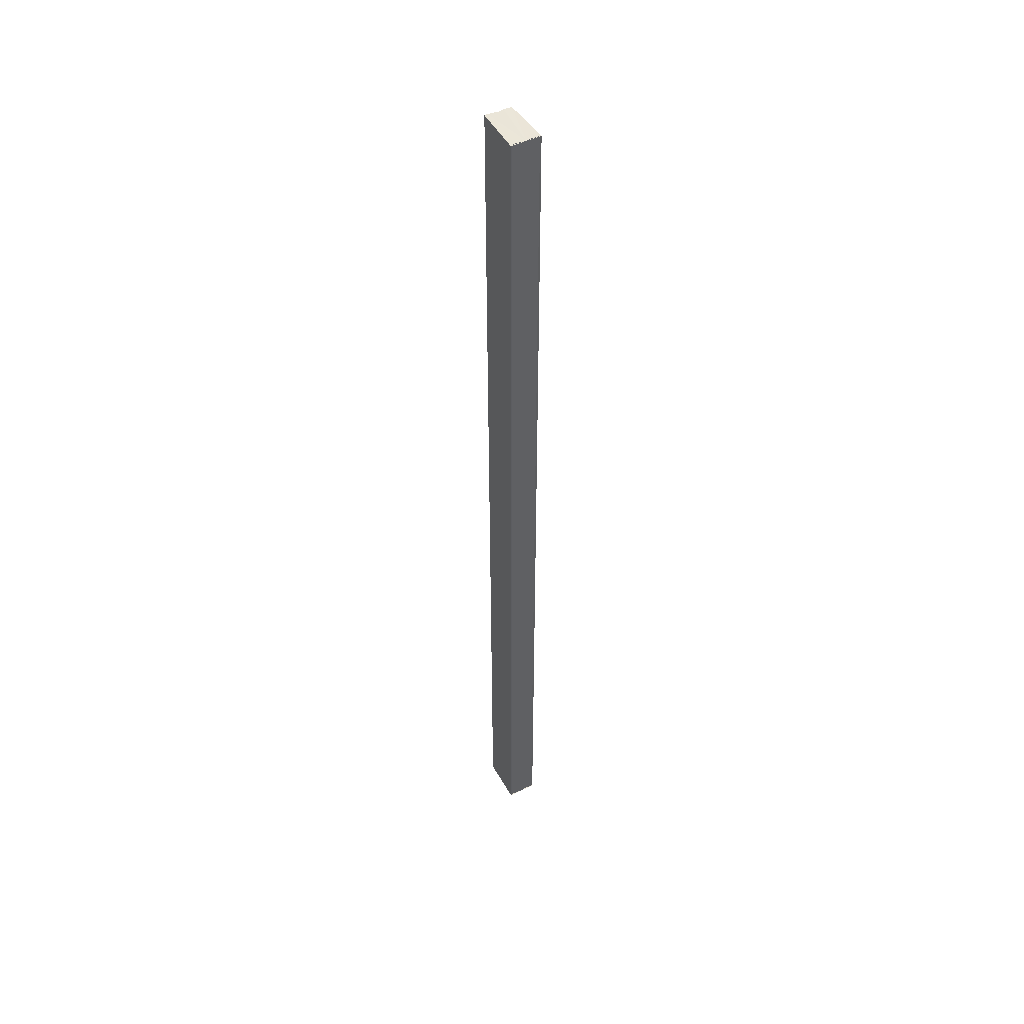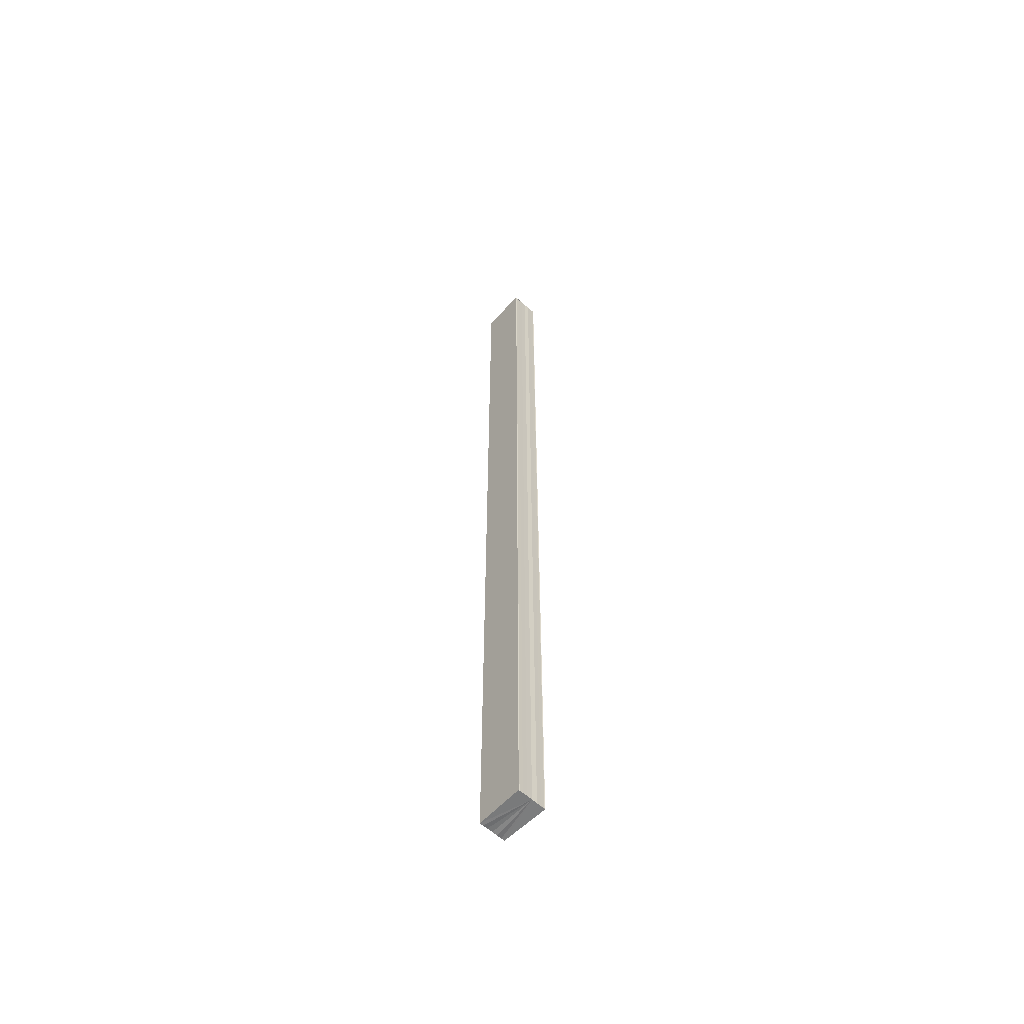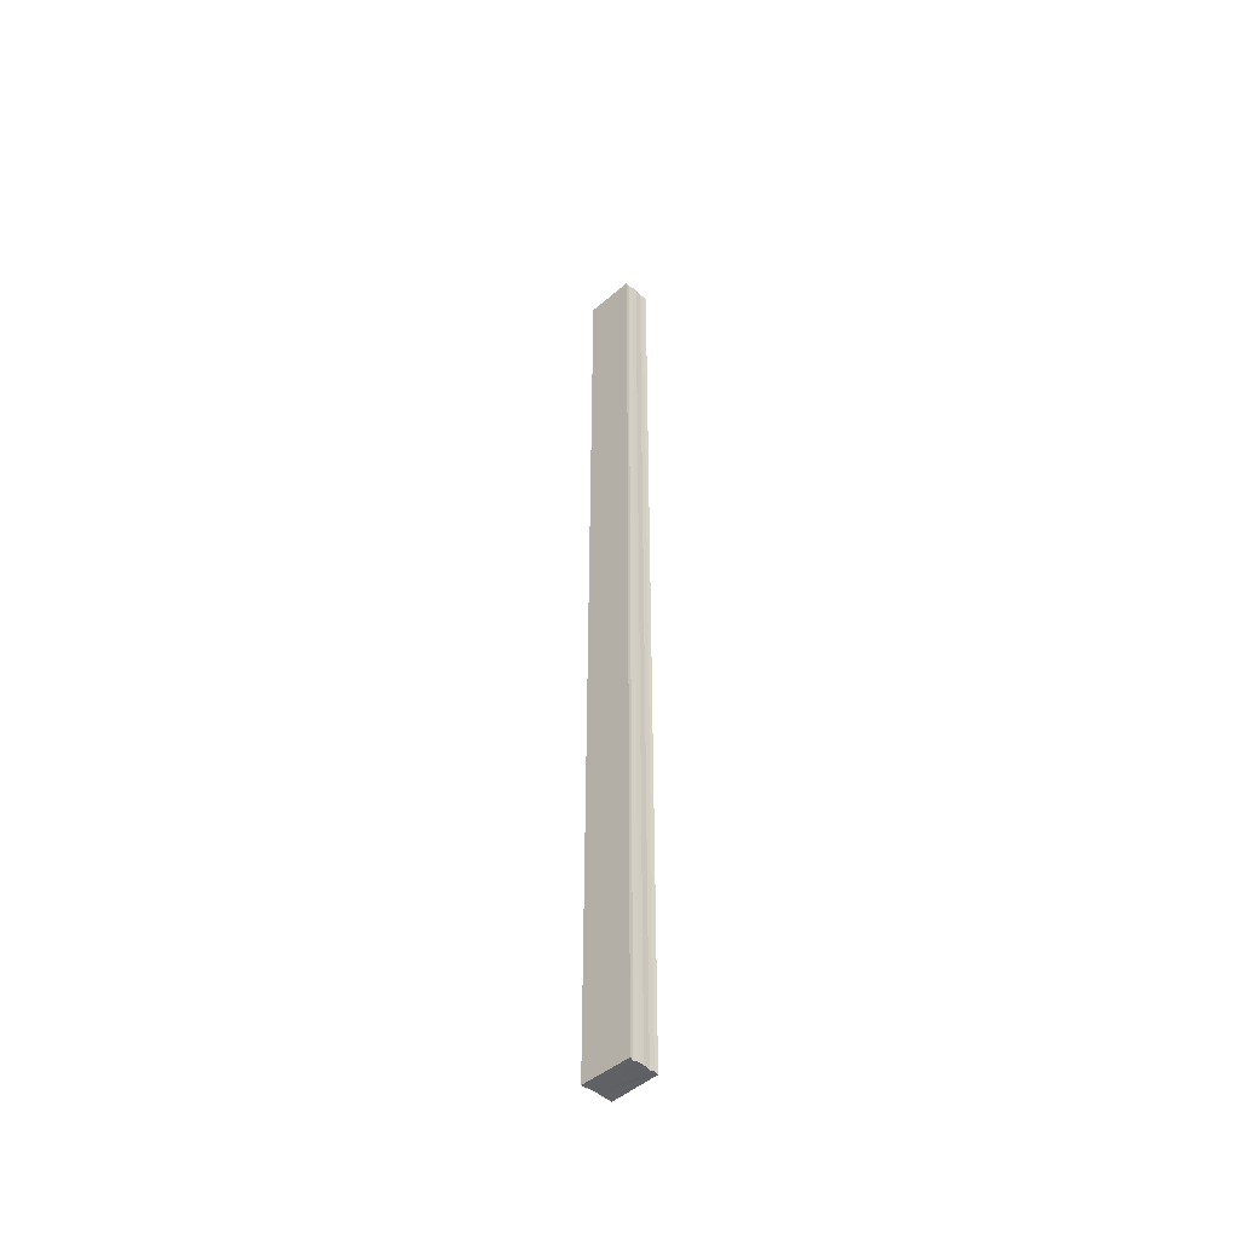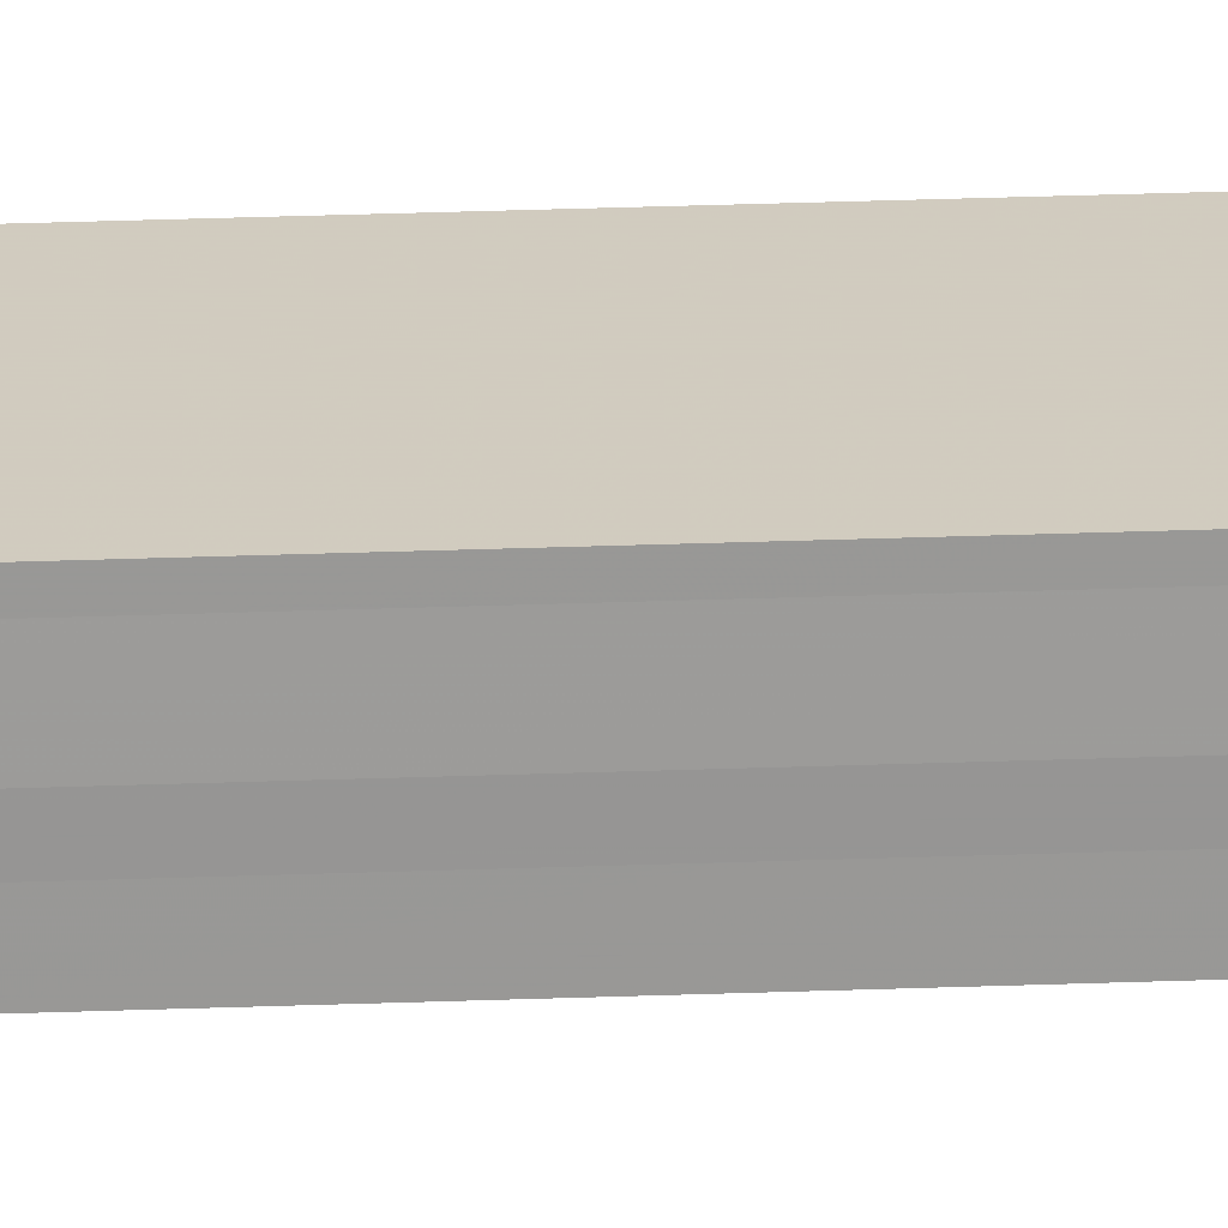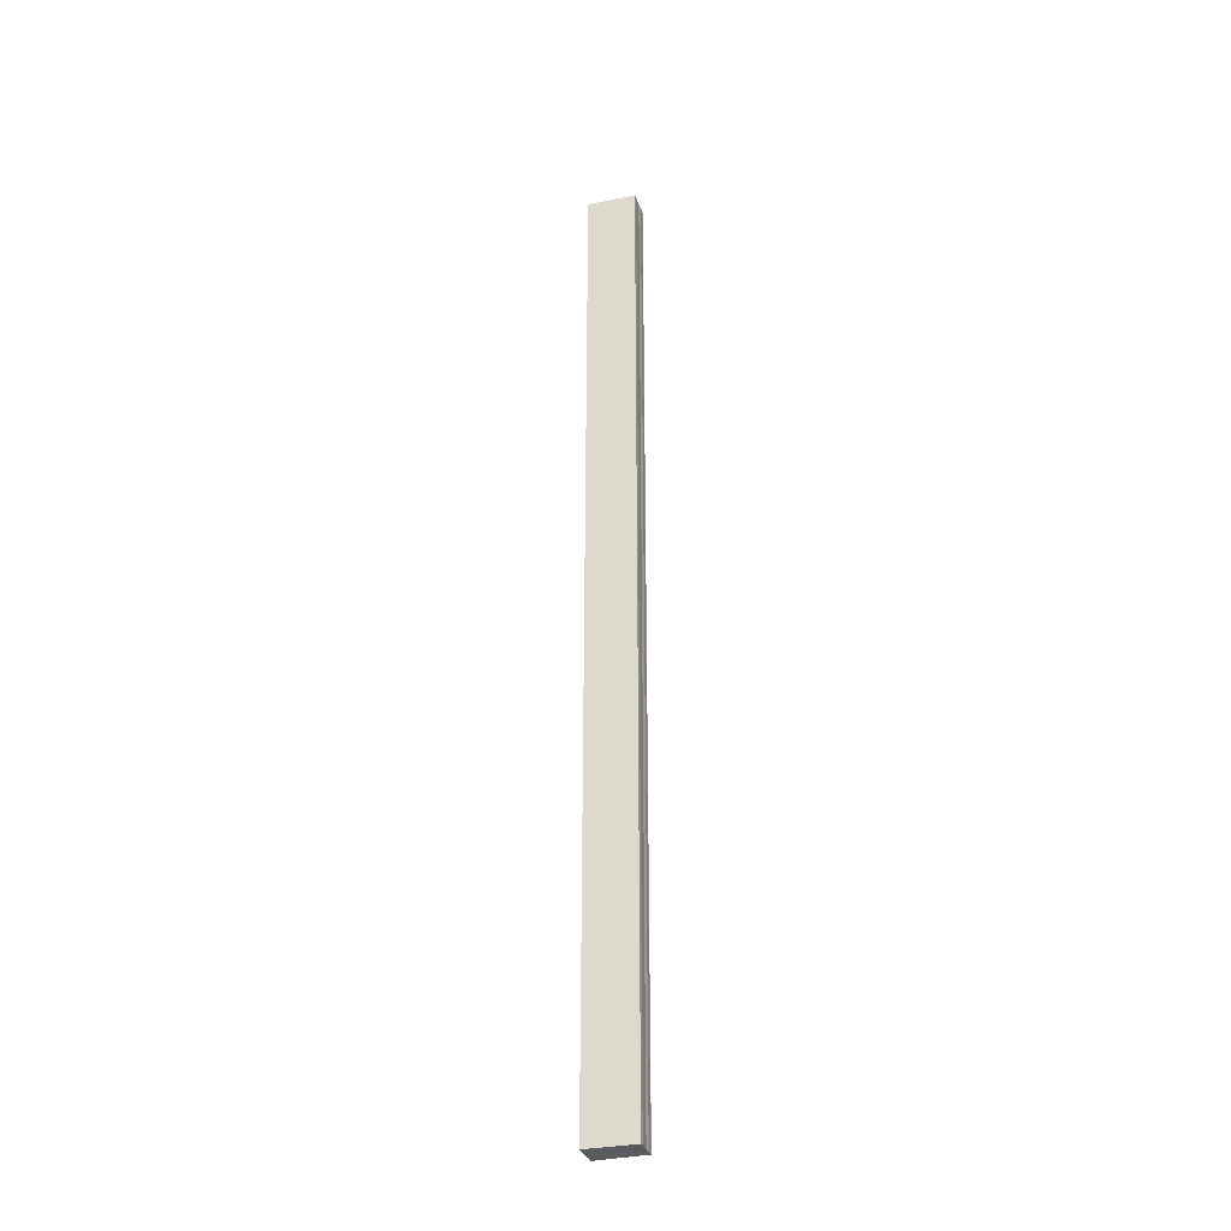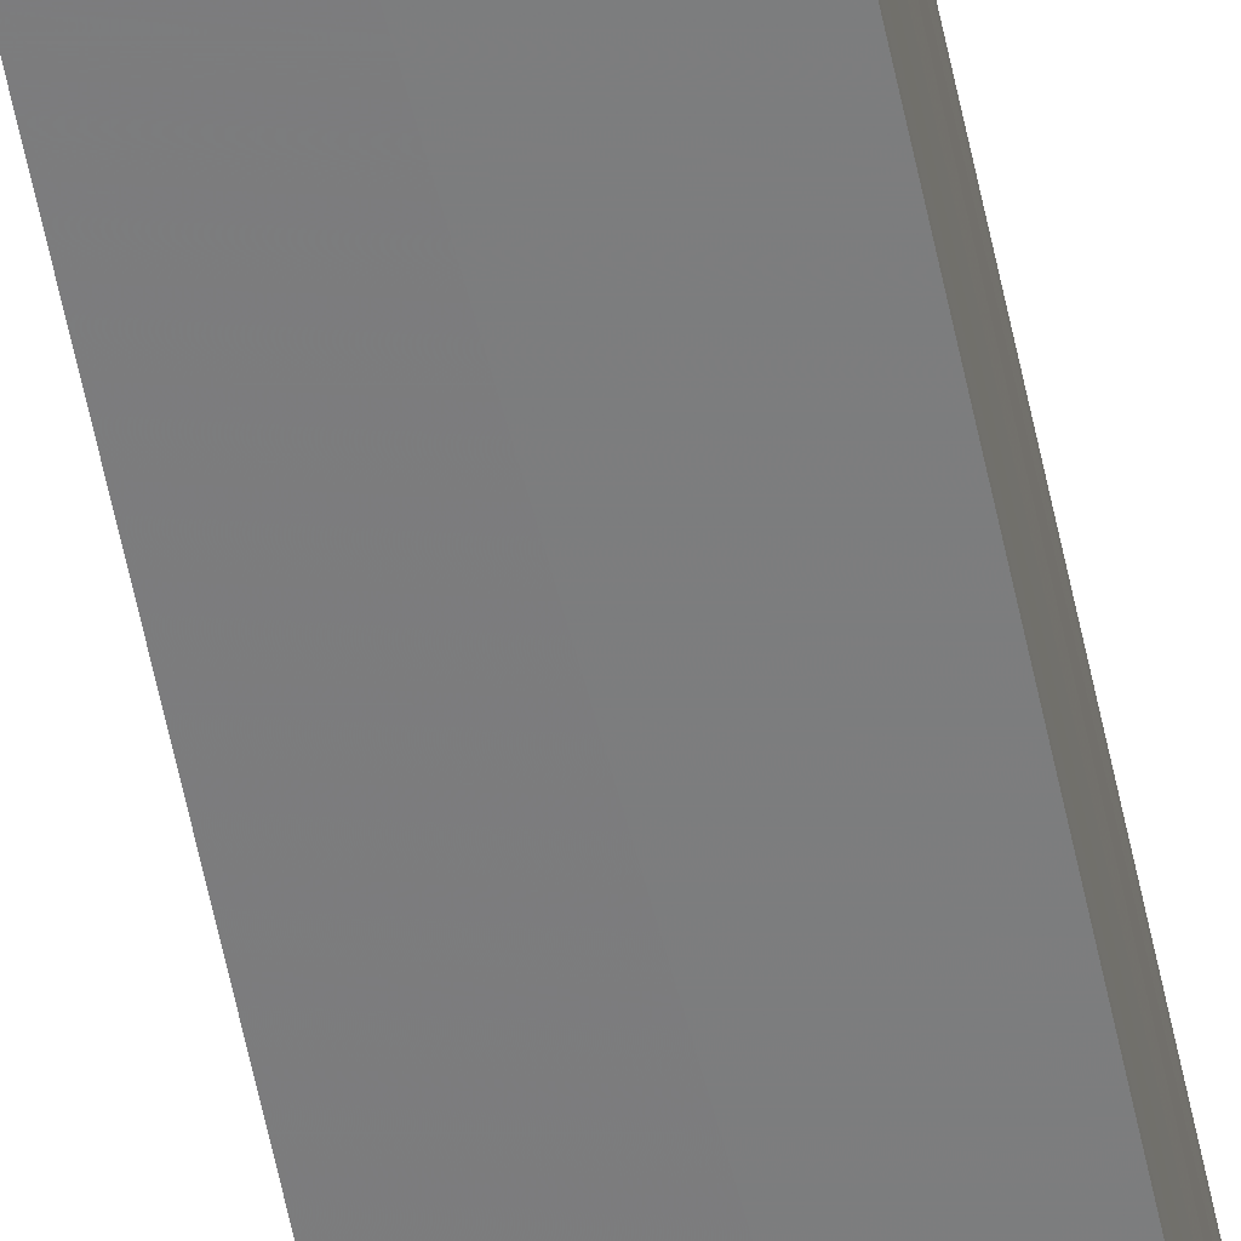
<metadata>
{"format":"obj","ext":"obj","renderer":"f3d","projection":"perspective","resolution":1024,"background":"white","views":[{"elev":46.5,"azim":-120.1,"up":"+Y"},{"elev":-58.6,"azim":-133.3,"up":"+Y"},{"elev":-47.4,"azim":45.6,"up":"+Y"},{"elev":21.8,"azim":85.8,"up":"+Z"},{"elev":-32.4,"azim":16.9,"up":"+Y"},{"elev":-59.4,"azim":-168.4,"up":"+Z"}]}
</metadata>
<code>
o 16780
v 2230 1861 10.56
v 2230 1861 10.56
v 2230 1861 10.56
v 2230 1861 10.56
v 2230 1861 10.56
v 2230 1861 10.56
v 2230 1861 10.56
v 2230 1861 10.56
v 2230 1861 10.56
v 2230 1861 10.56
v 2230 1861 10.56
v 2230 1861 10.56
v 2230 1861 10.56
v 2230 1861 10.56
v 2230 1861 10.56
v 2230 1861 10.56
v 2230 1861 10.56
v 2230 1861 10.56
v 2230 1861 10.56
v 2230 1861 10.56
v 2230 1861 10.56
v 2230 1861 10.56
v 2230 1861 10.56
v 2230 1861 10.56
v 2230 1861 10.56
v 2230 1861 10.56
v 2230 1861 10.56
v 2230 1861 10.56
v 2230 1861 10.56
v 2230 1861 10.56
v 2230 1861 10.56
v 2230 1861 10.56
v 2230 1861 10.56
v 2230 1861 10.56
v 2230 1861 10.56
v 2230 1861 10.56
v 2230 1861 10.56
v 2230 1861 10.56
v 2230 1861 10.56
v 2230 1861 10.56
v 2230 1861 10.56
v 2230 1861 10.56
v 2230 1861 10.56
v 2230 1861 10.56
v 2230 1861 10.56
v 2230 1861 10.56
v 2230 1861 10.56
v 2230 1861 10.56
v 2230 1861 10.56
v 2230 1861 10.56
v 2230 1861 10.56
v 2230 1861 10.56
v 2230 1861 10.56
v 2230 1861 10.56
v 2230 1861 10.56
v 2230 1861 10.56
v 2230 1861 10.56
v 2230 1861 10.56
v 2230 1861 10.56
v 2230 1861 10.56
v 2230 1861 10.56
v 2230 1861 10.56
v 2230 1861 10.56
v 2230 1861 10.56
v 2230 1861 10.56
v 2230 1861 10.56
v 2230 1861 10.56
v 2230 1861 10.56
f 1 2 3
f 3 2 4
f 2 5 4
f 4 5 6
f 5 7 6
f 6 7 8
f 7 9 8
f 8 10 11
f 3 11 12
f 3 12 13
f 3 13 14
f 3 14 15
f 3 15 16
f 3 16 17
f 3 17 18
f 3 18 19
f 20 1 3
f 1 21 10
f 22 21 23
f 24 25 22
f 1 26 21
f 1 27 26
f 1 28 27
f 1 29 28
f 1 30 29
f 1 31 30
f 1 32 31
f 33 1 20
f 34 33 20
f 35 33 34
f 36 35 34
f 37 35 36
f 38 37 36
f 39 37 40
f 41 32 42
f 43 44 41
f 45 31 46
f 47 48 45
f 49 50 47
f 51 52 49
f 53 54 51
f 55 56 53
f 57 58 55
f 58 59 60
f 59 61 62
f 61 63 64
f 63 65 66
f 65 67 68

</code>
